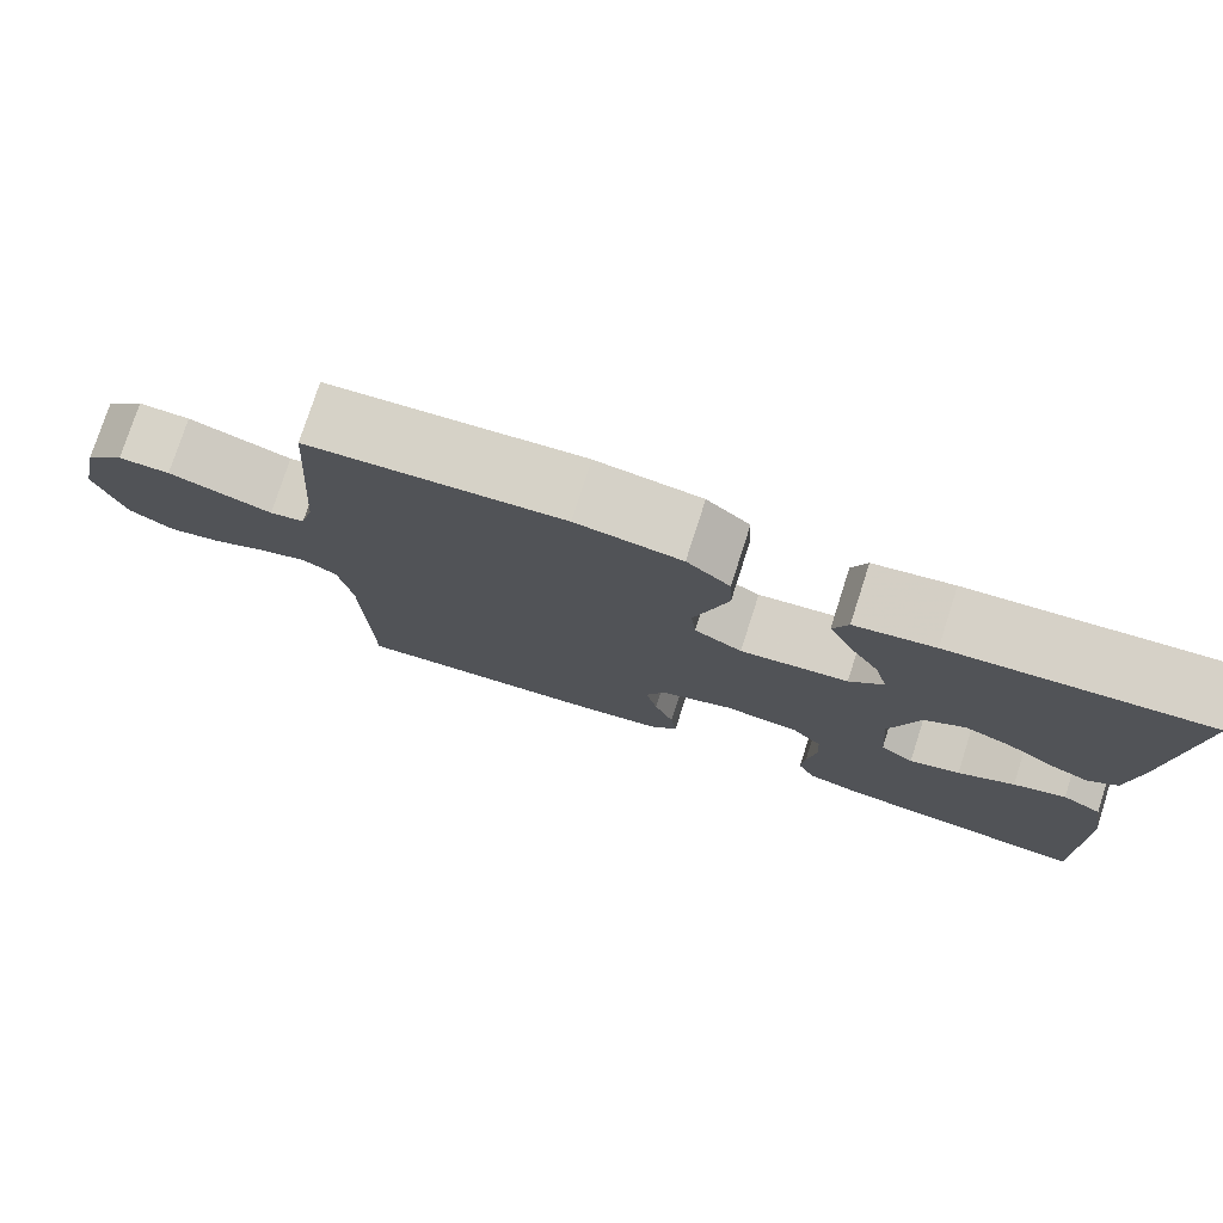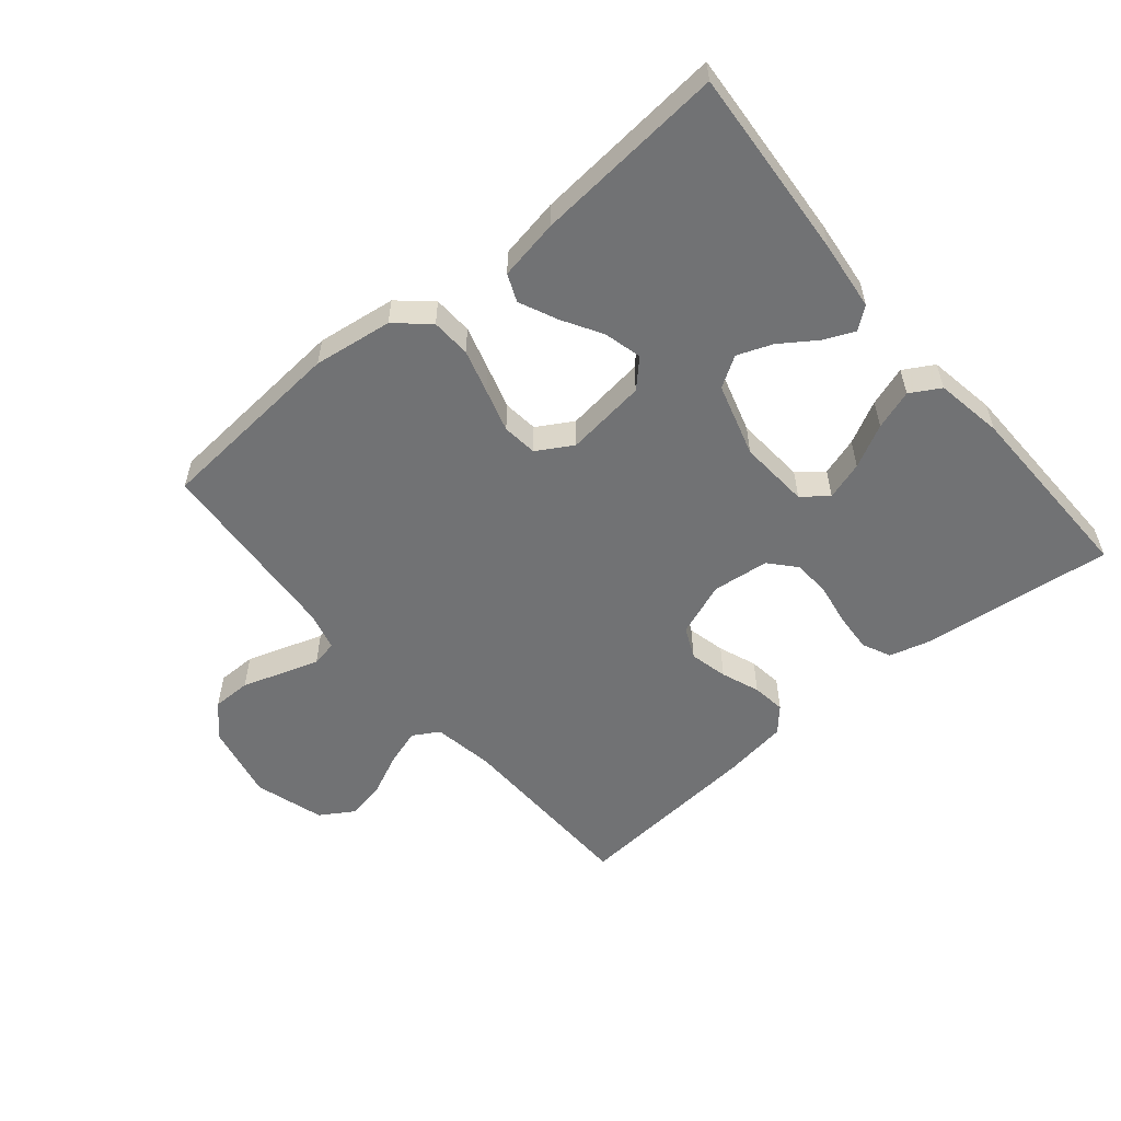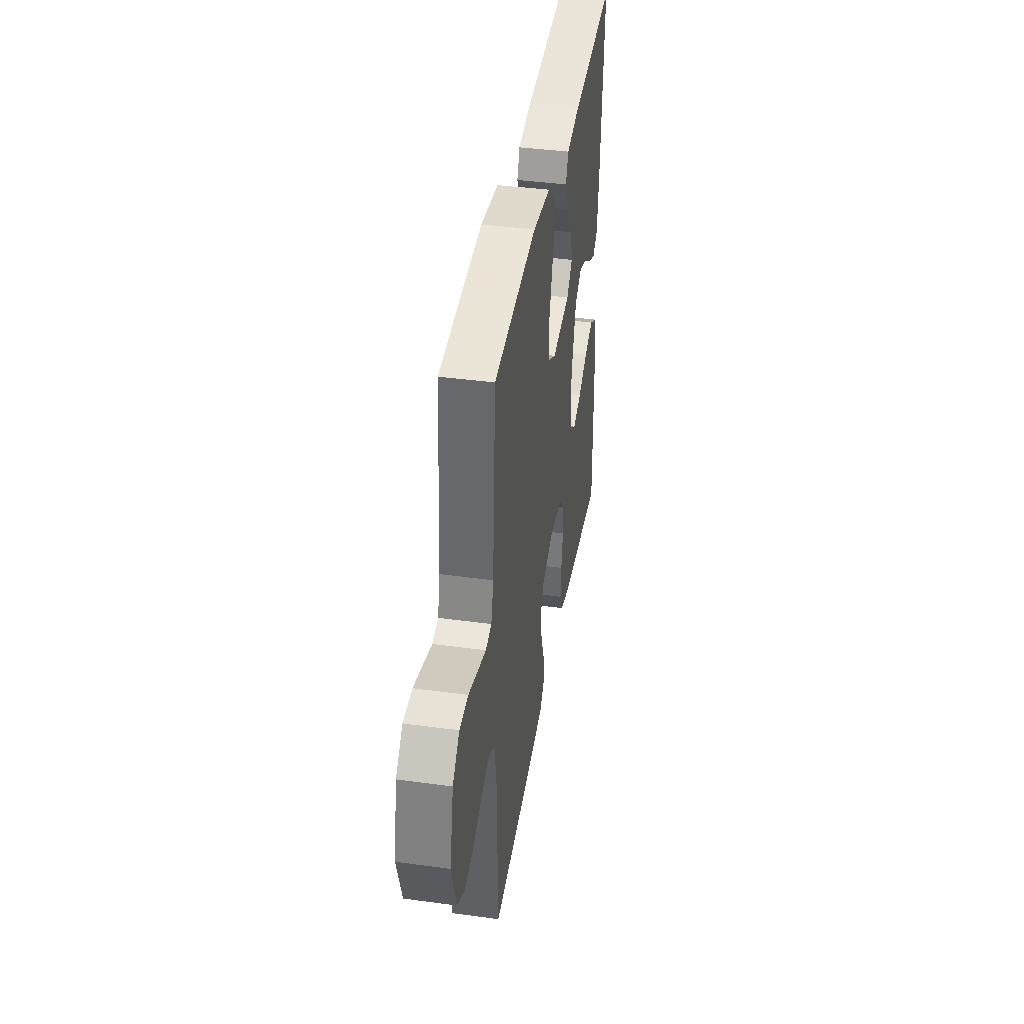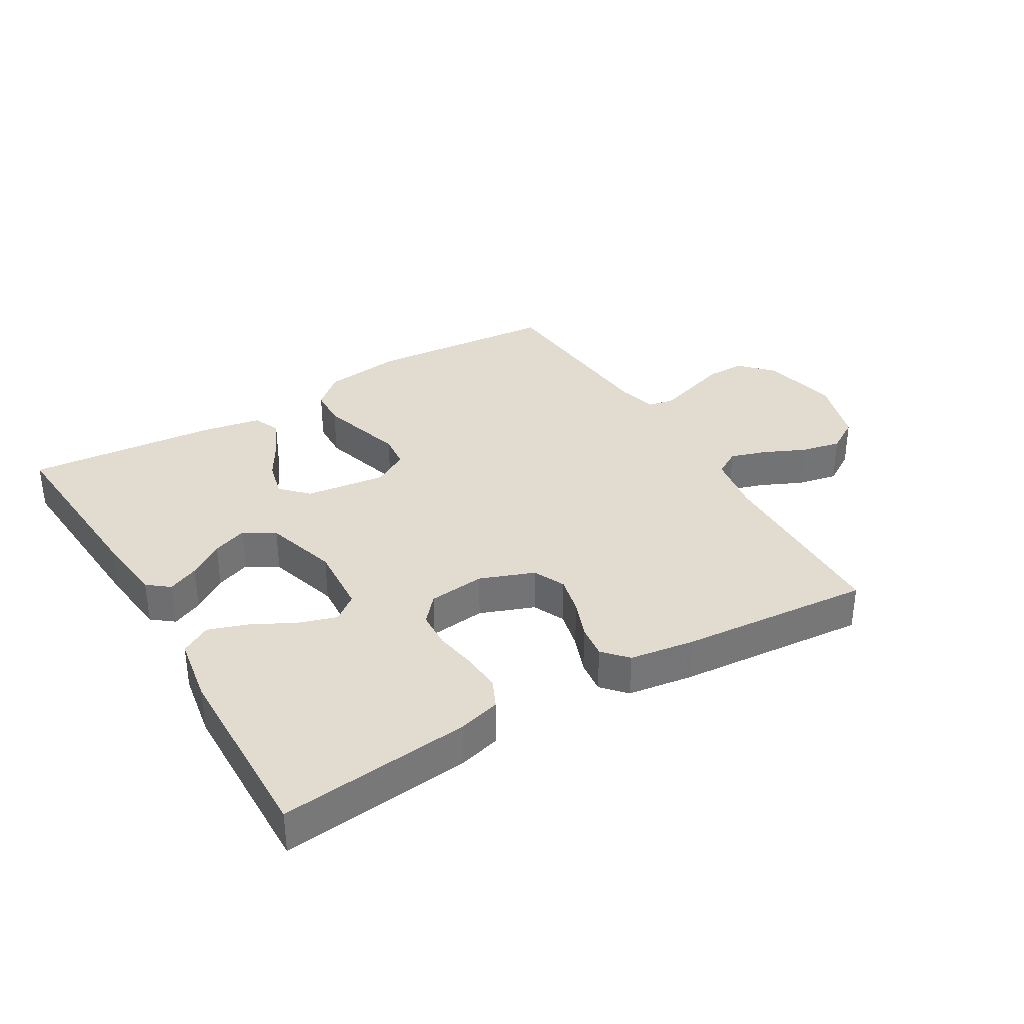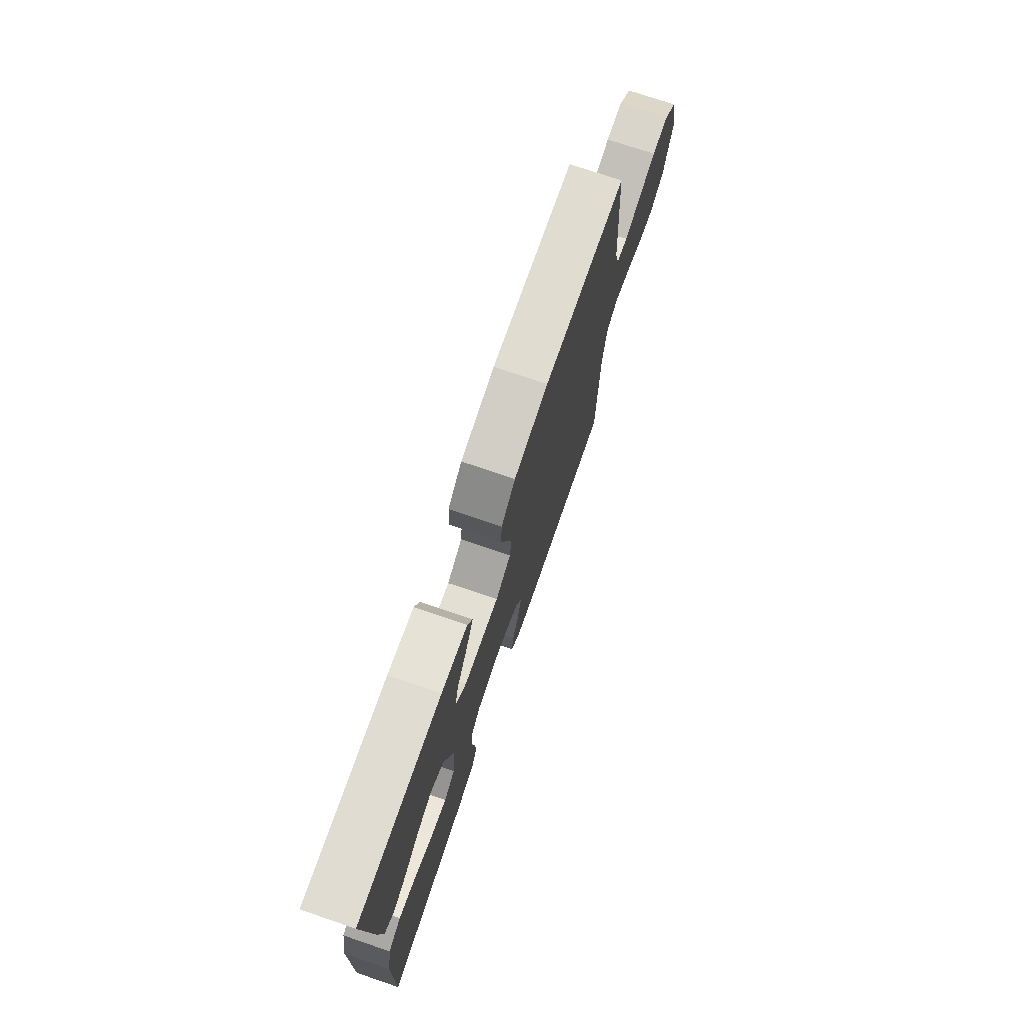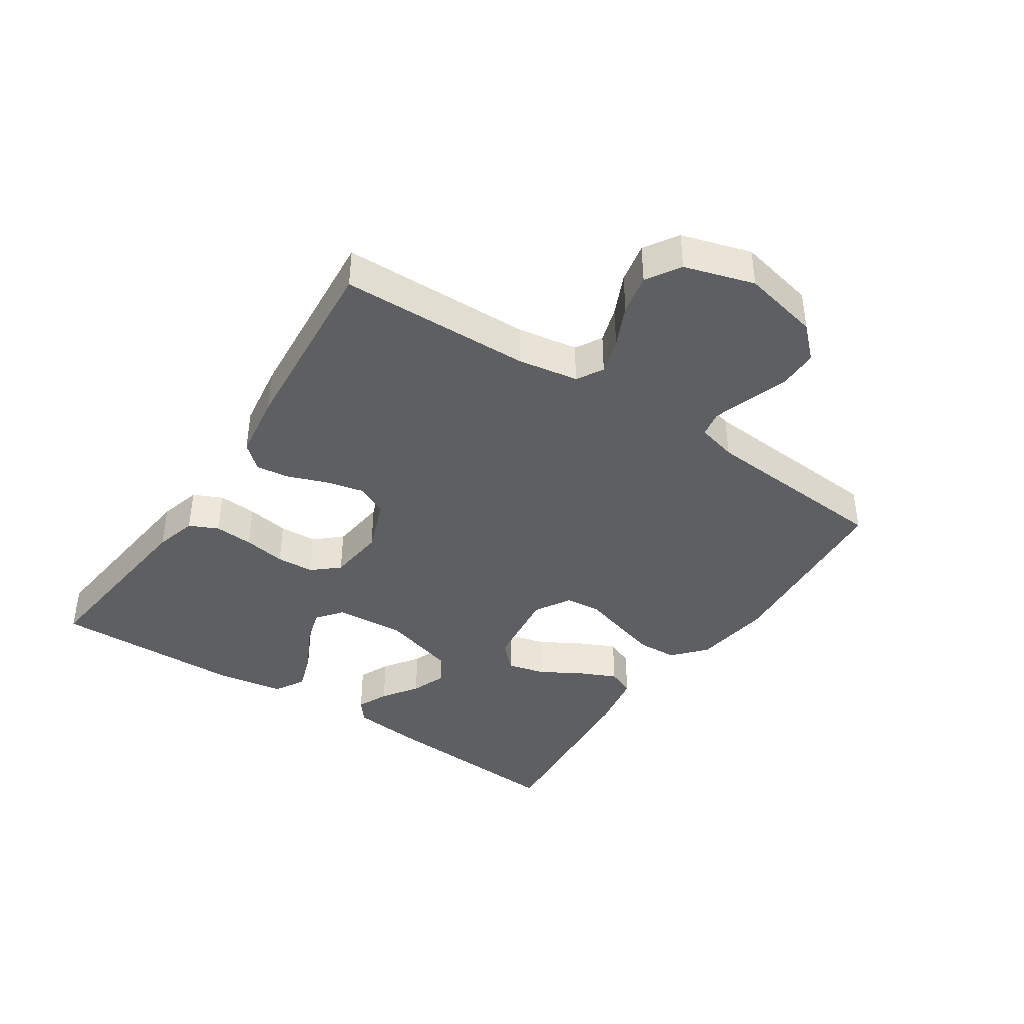
<metadata>
{"format":"obj","ext":"obj","renderer":"f3d","projection":"perspective","resolution":1024,"background":"white","views":[{"elev":77.0,"azim":17.8,"up":"+Z"},{"elev":-55.4,"azim":39.9,"up":"+Y"},{"elev":40.4,"azim":-80.5,"up":"+Z"},{"elev":34.5,"azim":149.3,"up":"+Y"},{"elev":74.2,"azim":108.8,"up":"+Z"},{"elev":-40.5,"azim":-123.7,"up":"+Y"}]}
</metadata>
<code>
v 0.5 0.07 -0.5
v 0.2 0.07 -0.467
v 0.134 0.07 -0.449
v 0.113 0.07 -0.404
v 0.117 0.07 -0.343
v 0.128 0.07 -0.277
v 0.125 0.07 -0.218
v 0.089 0.07 -0.177
v 0 0.07 -0.167
v -0.085 0.07 -0.199
v -0.108 0.07 -0.249
v -0.094 0.07 -0.309
v -0.071 0.07 -0.369
v -0.064 0.07 -0.422
v -0.098 0.07 -0.46
v -0.2 0.07 -0.475
v -0.5 0.07 -0.5
v -0.507 0.07 -0.2
v -0.523 0.07 -0.105
v -0.564 0.07 -0.081
v -0.621 0.07 -0.099
v -0.686 0.07 -0.129
v -0.749 0.07 -0.142
v -0.802 0.07 -0.109
v -0.835 0.07 0
v -0.809 0.07 0.121
v -0.762 0.07 0.17
v -0.701 0.07 0.17
v -0.637 0.07 0.149
v -0.579 0.07 0.13
v -0.538 0.07 0.138
v -0.522 0.07 0.2
v -0.5 0.07 0.5
v -0.2 0.07 0.524
v -0.076 0.07 0.507
v -0.025 0.07 0.462
v -0.022 0.07 0.4
v -0.042 0.07 0.331
v -0.062 0.07 0.264
v -0.056 0.07 0.209
v 0 0.07 0.176
v 0.127 0.07 0.192
v 0.167 0.07 0.233
v 0.152 0.07 0.292
v 0.115 0.07 0.355
v 0.088 0.07 0.414
v 0.106 0.07 0.457
v 0.2 0.07 0.474
v 0.5 0.07 0.5
v 0.479 0.07 0.2
v 0.467 0.07 0.091
v 0.433 0.07 0.064
v 0.384 0.07 0.086
v 0.329 0.07 0.124
v 0.274 0.07 0.145
v 0.226 0.07 0.115
v 0.192 0.07 0
v 0.2 0.07 -0.111
v 0.24 0.07 -0.142
v 0.3 0.07 -0.123
v 0.367 0.07 -0.088
v 0.429 0.07 -0.067
v 0.476 0.07 -0.094
v 0.494 0.07 -0.2
v 0.5 0 -0.5
v 0.2 0 -0.467
v 0.134 0 -0.449
v 0.113 0 -0.404
v 0.117 0 -0.343
v 0.128 0 -0.277
v 0.125 0 -0.218
v 0.089 0 -0.177
v 0 0 -0.167
v -0.085 0 -0.199
v -0.108 0 -0.249
v -0.094 0 -0.309
v -0.071 0 -0.369
v -0.064 0 -0.422
v -0.098 0 -0.46
v -0.2 0 -0.475
v -0.5 0 -0.5
v -0.507 0 -0.2
v -0.523 0 -0.105
v -0.564 0 -0.081
v -0.621 0 -0.099
v -0.686 0 -0.129
v -0.749 0 -0.142
v -0.802 0 -0.109
v -0.835 0 0
v -0.809 0 0.121
v -0.762 0 0.17
v -0.701 0 0.17
v -0.637 0 0.149
v -0.579 0 0.13
v -0.538 0 0.138
v -0.522 0 0.2
v -0.5 0 0.5
v -0.2 0 0.524
v -0.076 0 0.507
v -0.025 0 0.462
v -0.022 0 0.4
v -0.042 0 0.331
v -0.062 0 0.264
v -0.056 0 0.209
v 0 0 0.176
v 0.127 0 0.192
v 0.167 0 0.233
v 0.152 0 0.292
v 0.115 0 0.355
v 0.088 0 0.414
v 0.106 0 0.457
v 0.2 0 0.474
v 0.5 0 0.5
v 0.479 0 0.2
v 0.467 0 0.091
v 0.433 0 0.064
v 0.384 0 0.086
v 0.329 0 0.124
v 0.274 0 0.145
v 0.226 0 0.115
v 0.192 0 0
v 0.2 0 -0.111
v 0.24 0 -0.142
v 0.3 0 -0.123
v 0.367 0 -0.088
v 0.429 0 -0.067
v 0.476 0 -0.094
v 0.494 0 -0.2
f 60 61 62 63
f 59 60 63 64
f 51 52 53 54
f 51 54 55
f 50 51 55
f 49 50 55
f 48 49 55 56
f 44 45 46 47
f 44 47 48 56
f 36 37 38 39
f 34 35 36 39
f 32 33 34 39
f 31 32 39 40
f 30 31 40 41
f 26 27 28 29
f 26 29 30
f 25 26 30
f 24 25 30 41
f 21 22 23 24
f 20 21 24 41
f 15 16 17 18
f 15 18 19
f 12 13 14 15
f 11 12 15 19
f 10 11 19 20
f 3 4 5 6
f 1 2 3 6
f 59 64 1 6
f 58 59 6 7
f 57 58 7 8
f 56 57 8 9
f 43 44 56
f 42 43 56 9
f 20 41 42
f 9 10 20 42
f 127 126 125 124
f 128 127 124 123
f 118 117 116 115
f 119 118 115
f 119 115 114
f 119 114 113
f 120 119 113 112
f 111 110 109 108
f 120 112 111 108
f 103 102 101 100
f 103 100 99 98
f 103 98 97 96
f 104 103 96 95
f 105 104 95 94
f 93 92 91 90
f 94 93 90
f 94 90 89
f 105 94 89 88
f 88 87 86 85
f 105 88 85 84
f 82 81 80 79
f 83 82 79
f 79 78 77 76
f 83 79 76 75
f 84 83 75 74
f 70 69 68 67
f 70 67 66 65
f 70 65 128 123
f 71 70 123 122
f 72 71 122 121
f 73 72 121 120
f 120 108 107
f 73 120 107 106
f 106 105 84
f 106 84 74 73
f 1 65 66 2
f 2 66 67 3
f 3 67 68 4
f 4 68 69 5
f 5 69 70 6
f 6 70 71 7
f 7 71 72 8
f 8 72 73 9
f 9 73 74 10
f 10 74 75 11
f 11 75 76 12
f 12 76 77 13
f 13 77 78 14
f 14 78 79 15
f 15 79 80 16
f 16 80 81 17
f 17 81 82 18
f 18 82 83 19
f 19 83 84 20
f 20 84 85 21
f 21 85 86 22
f 22 86 87 23
f 23 87 88 24
f 24 88 89 25
f 25 89 90 26
f 26 90 91 27
f 27 91 92 28
f 28 92 93 29
f 29 93 94 30
f 30 94 95 31
f 31 95 96 32
f 32 96 97 33
f 33 97 98 34
f 34 98 99 35
f 35 99 100 36
f 36 100 101 37
f 37 101 102 38
f 38 102 103 39
f 39 103 104 40
f 40 104 105 41
f 41 105 106 42
f 42 106 107 43
f 43 107 108 44
f 44 108 109 45
f 45 109 110 46
f 46 110 111 47
f 47 111 112 48
f 48 112 113 49
f 49 113 114 50
f 50 114 115 51
f 51 115 116 52
f 52 116 117 53
f 53 117 118 54
f 54 118 119 55
f 55 119 120 56
f 56 120 121 57
f 57 121 122 58
f 58 122 123 59
f 59 123 124 60
f 60 124 125 61
f 61 125 126 62
f 62 126 127 63
f 63 127 128 64
f 64 128 65 1

</code>
